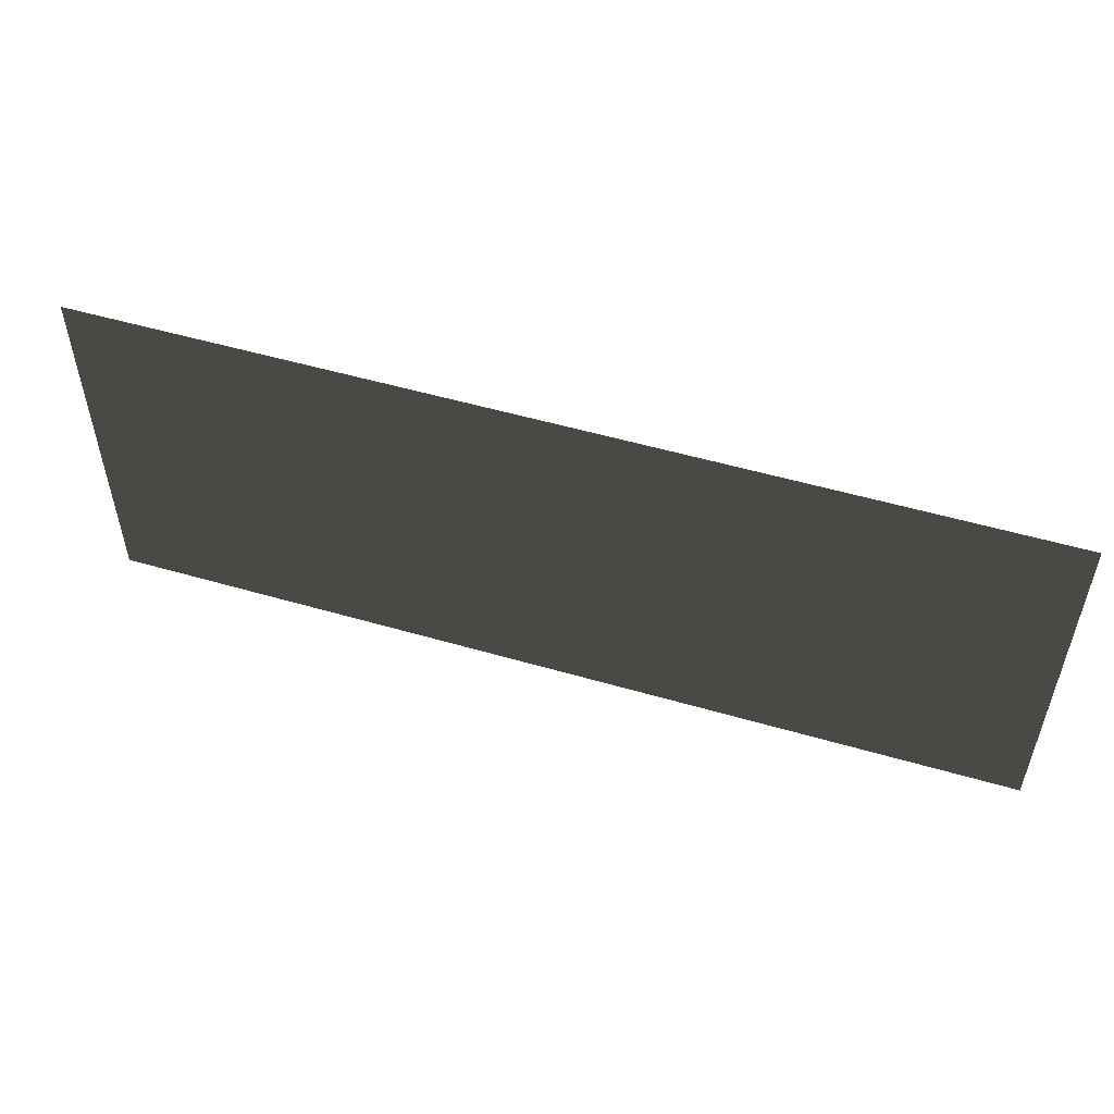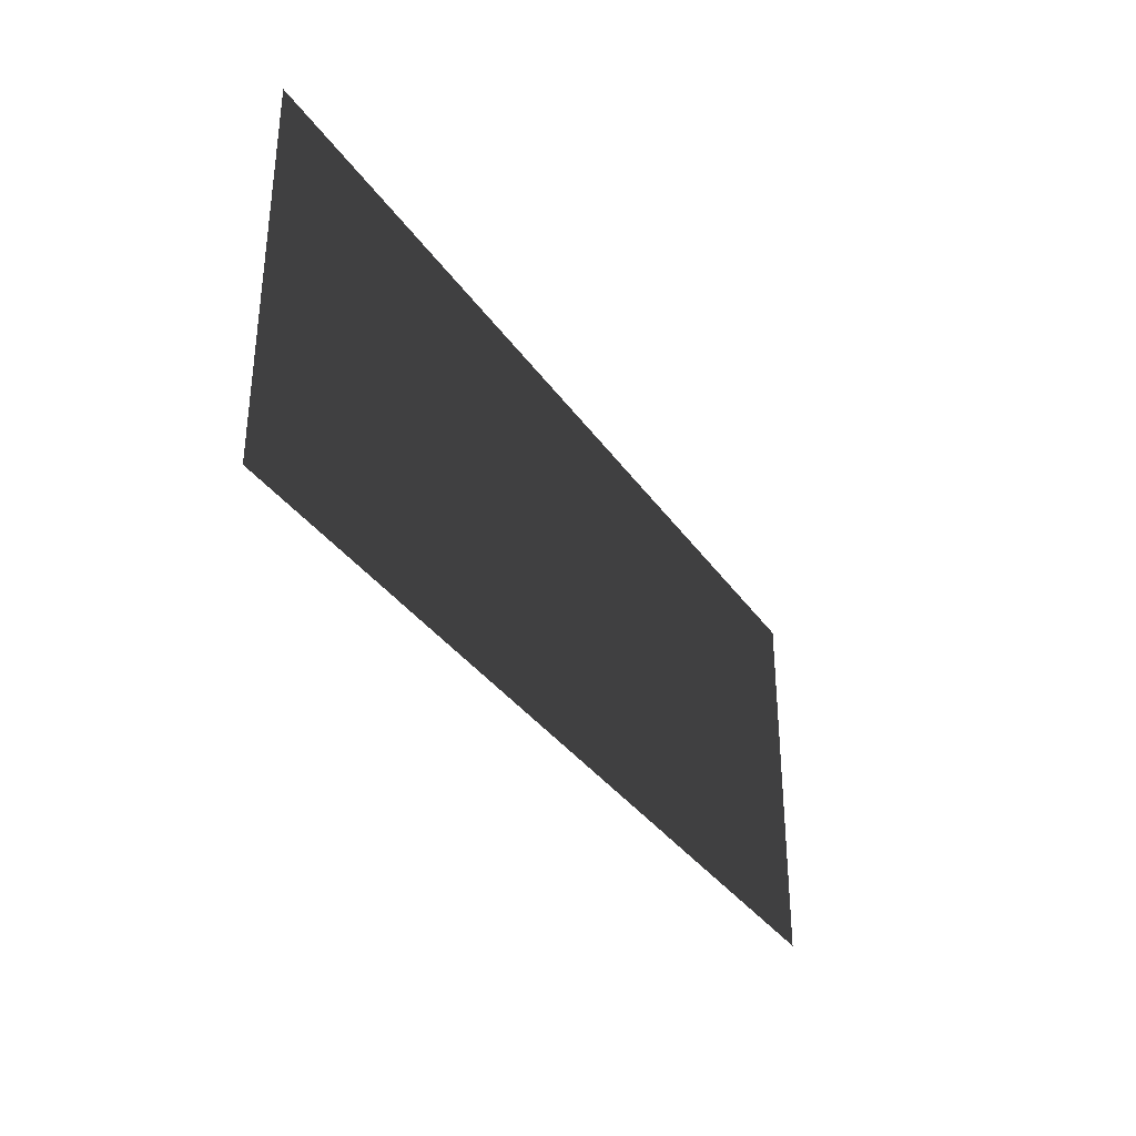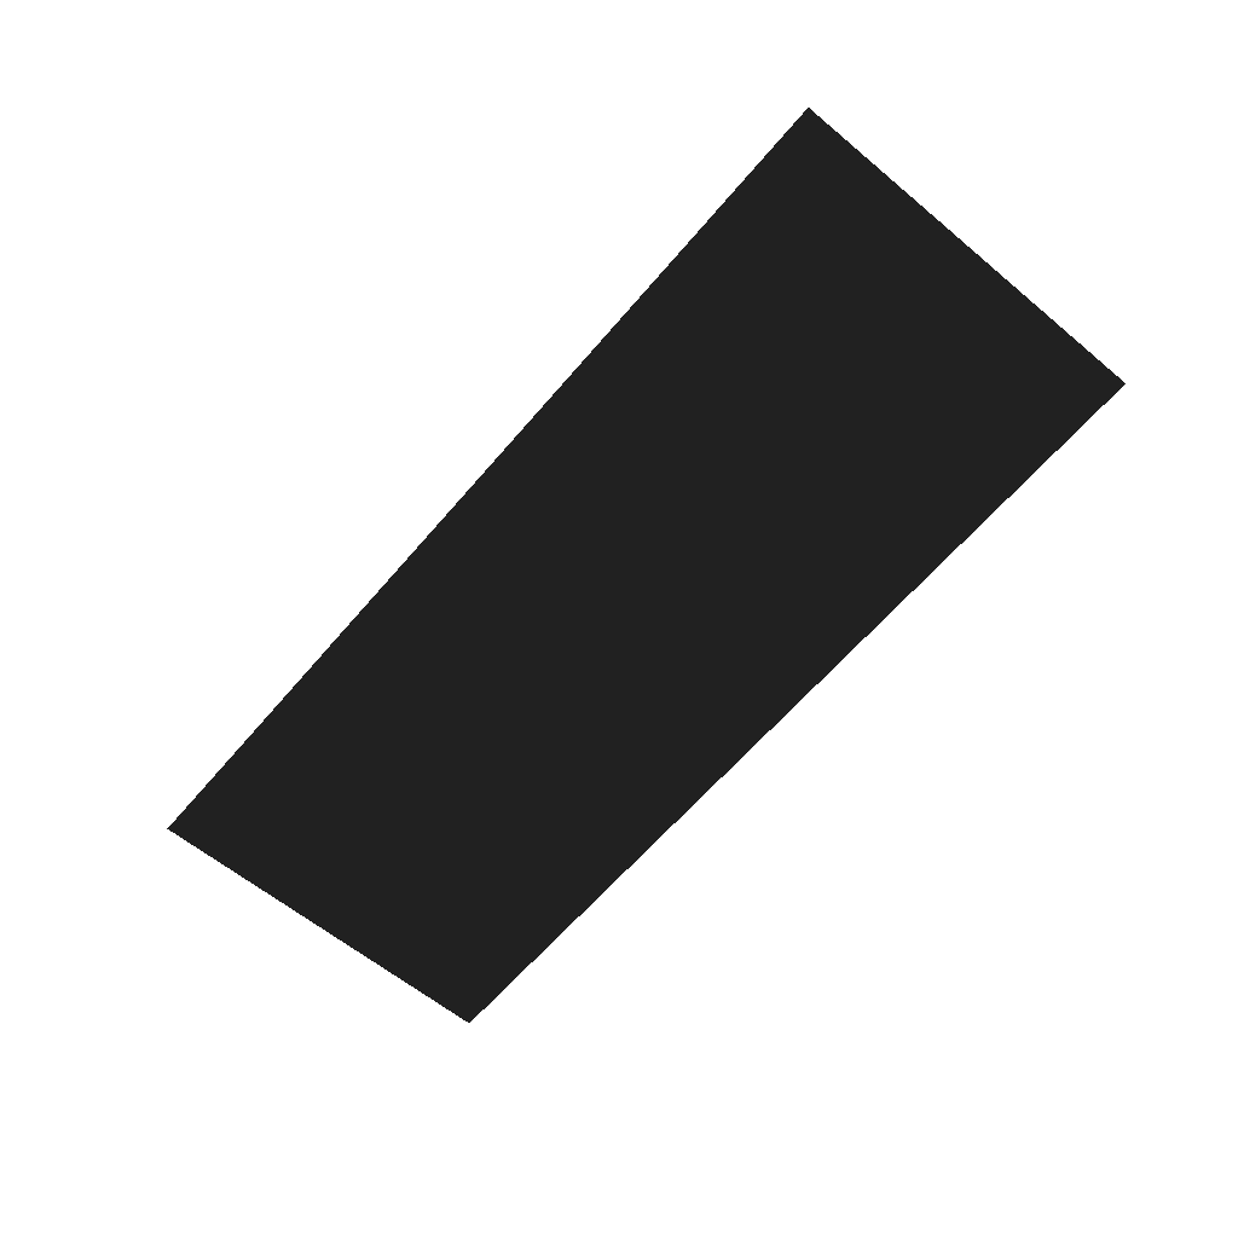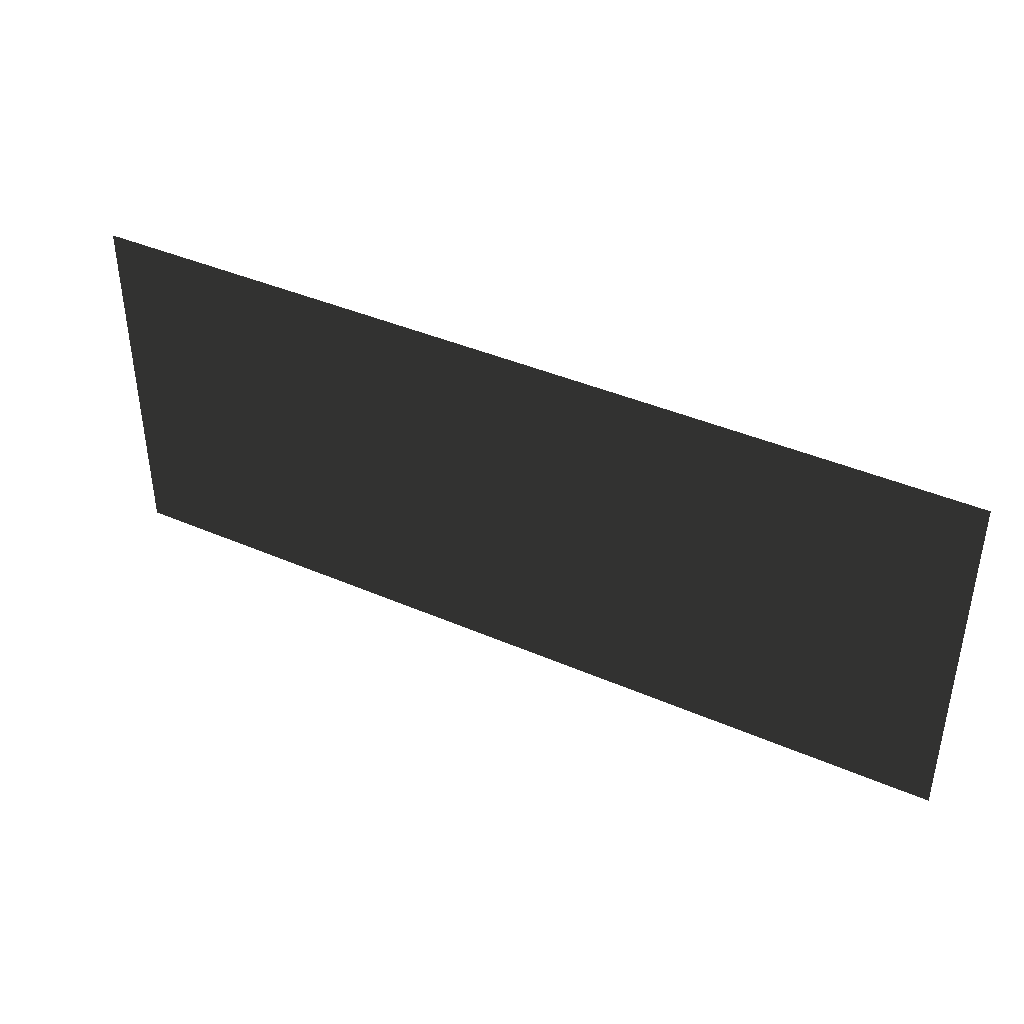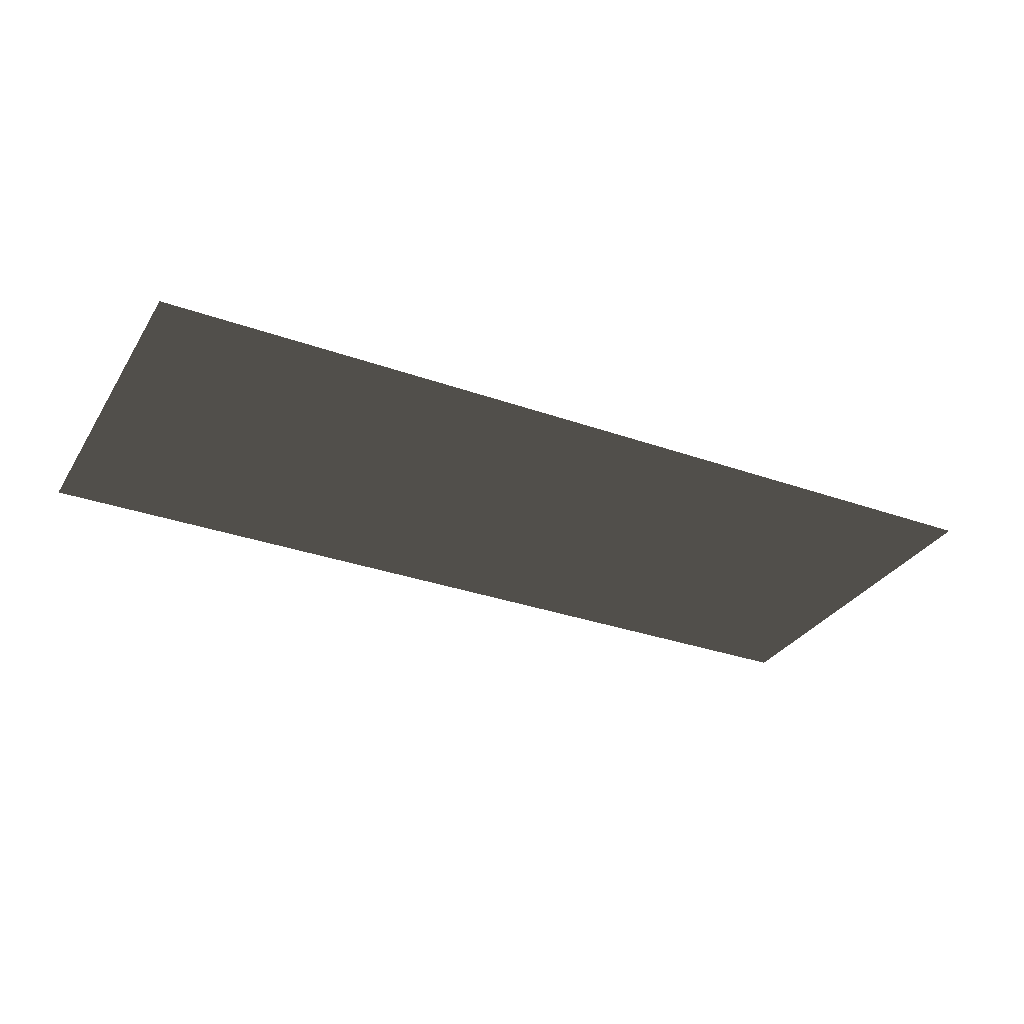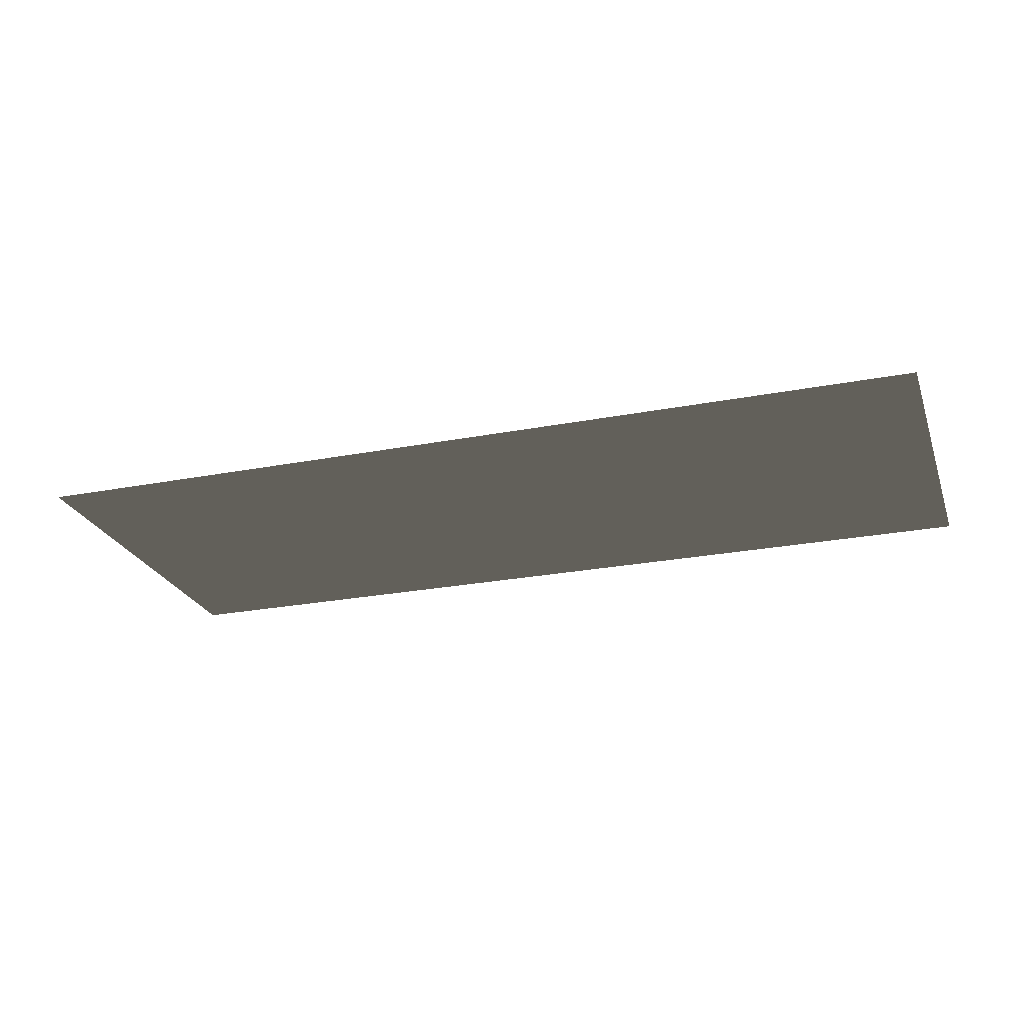
<metadata>
{"format":"obj","ext":"obj","renderer":"f3d","projection":"perspective","resolution":1024,"background":"white","views":[{"elev":53.0,"azim":-162.7,"up":"+Y"},{"elev":-34.3,"azim":-60.6,"up":"+Y"},{"elev":-61.6,"azim":49.9,"up":"+Z"},{"elev":40.8,"azim":-152.1,"up":"+Y"},{"elev":-31.5,"azim":-26.8,"up":"+Z"},{"elev":-24.6,"azim":-162.4,"up":"+Z"}]}
</metadata>
<code>
v -3.338 8.528e-16 -1.925e-09
v 3.338 -8.528e-16 1.925e-09
v 3.338 2.706 2.192e-07
v -3.338 2.706 2.154e-07
g Remove_Wall_-_Upgrade_02_7856_9
f 1 3 2
f 1 4 3

</code>
